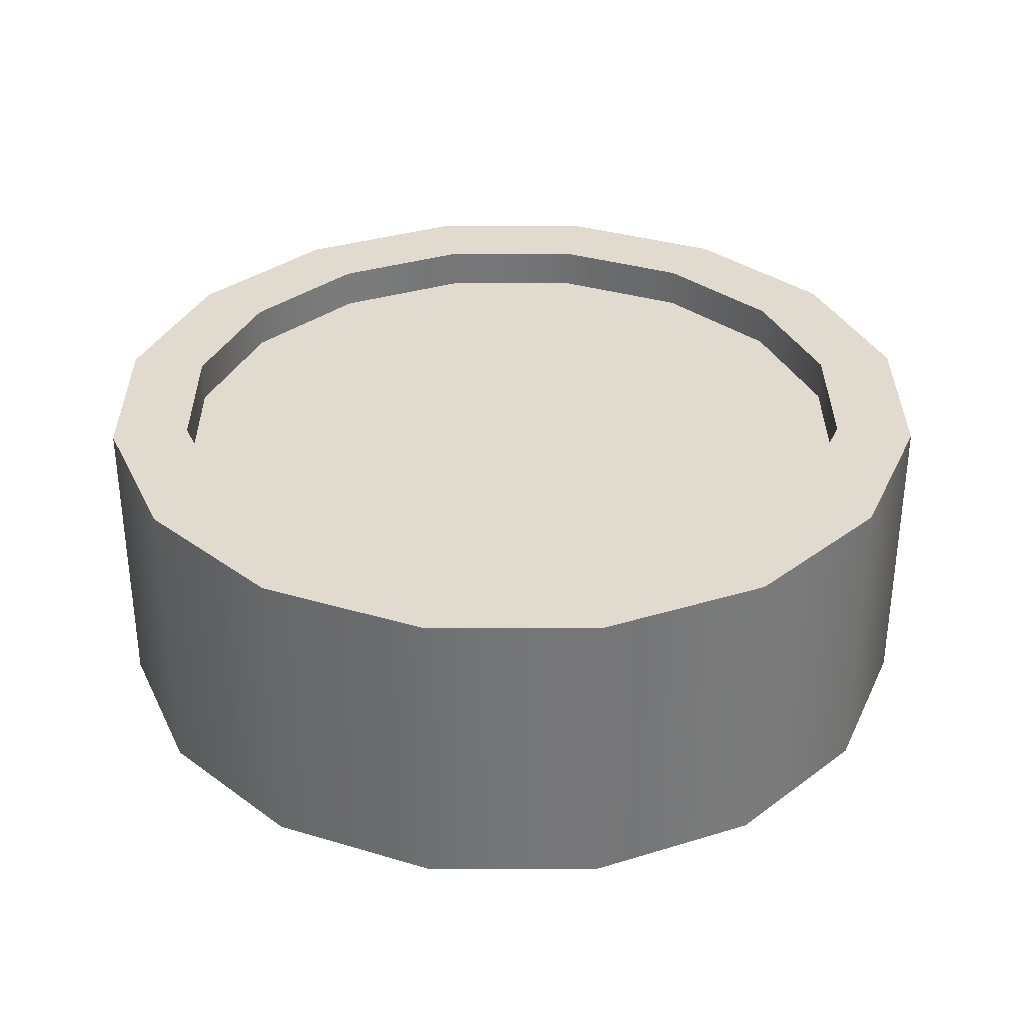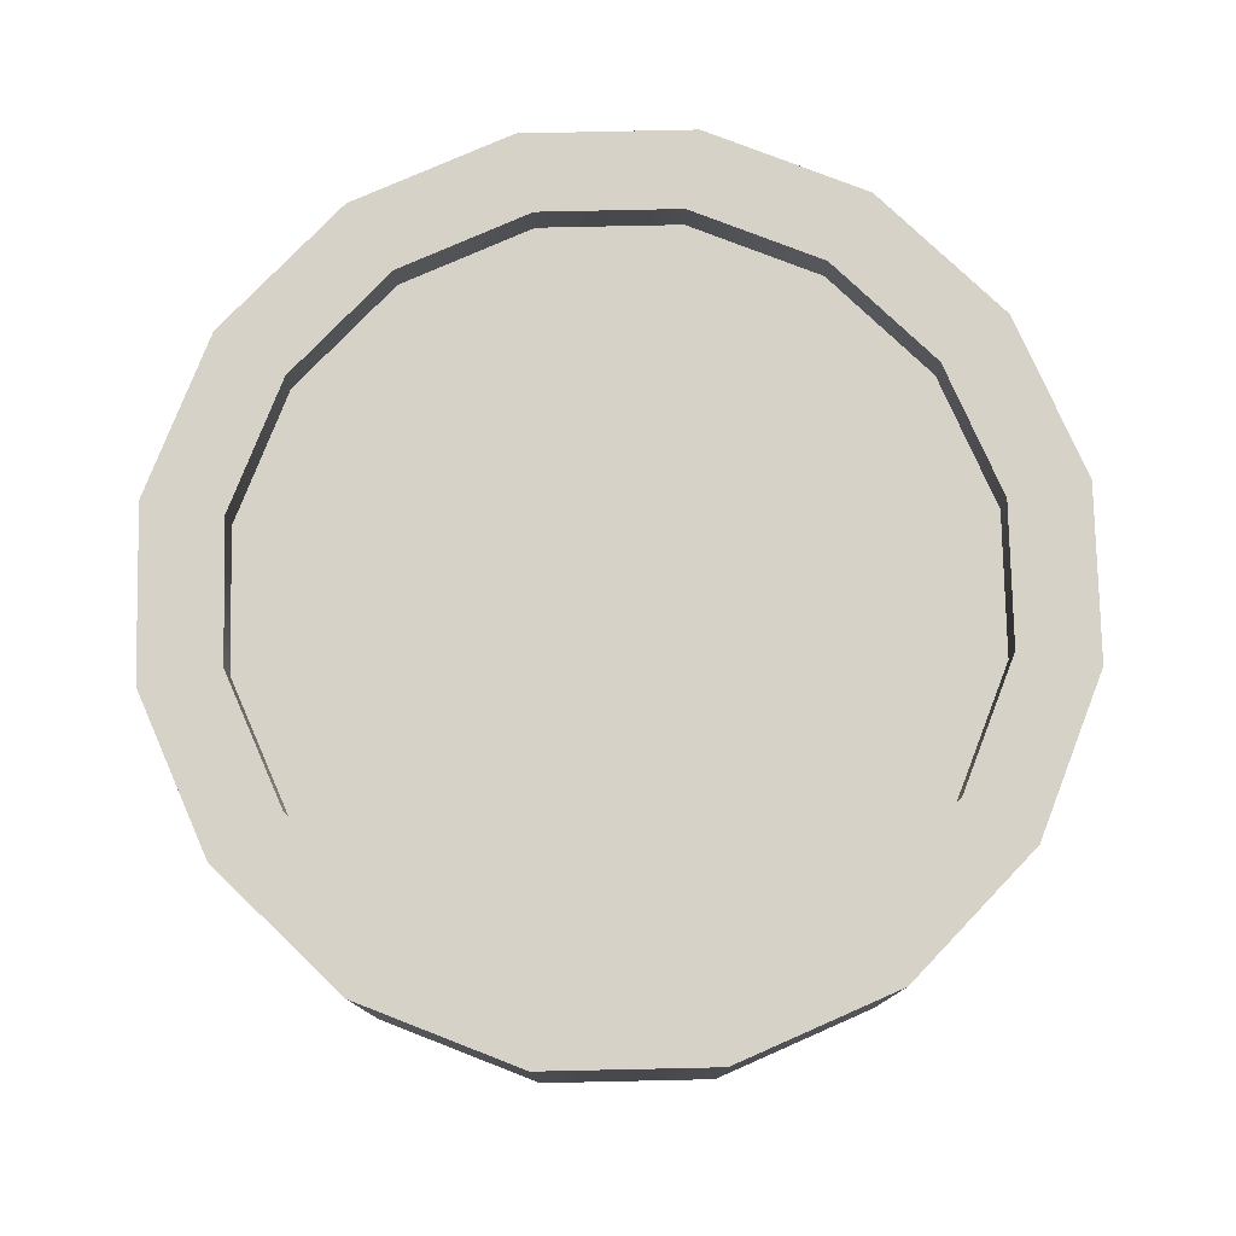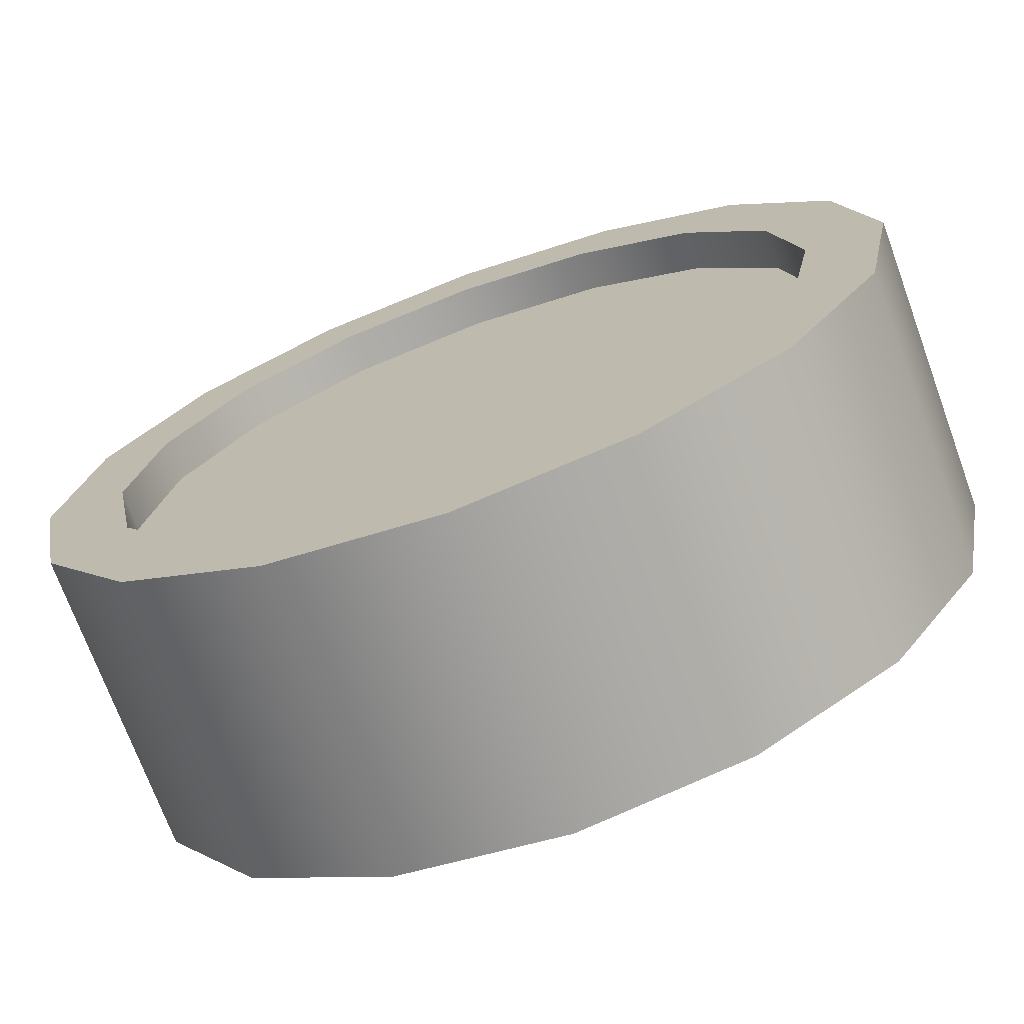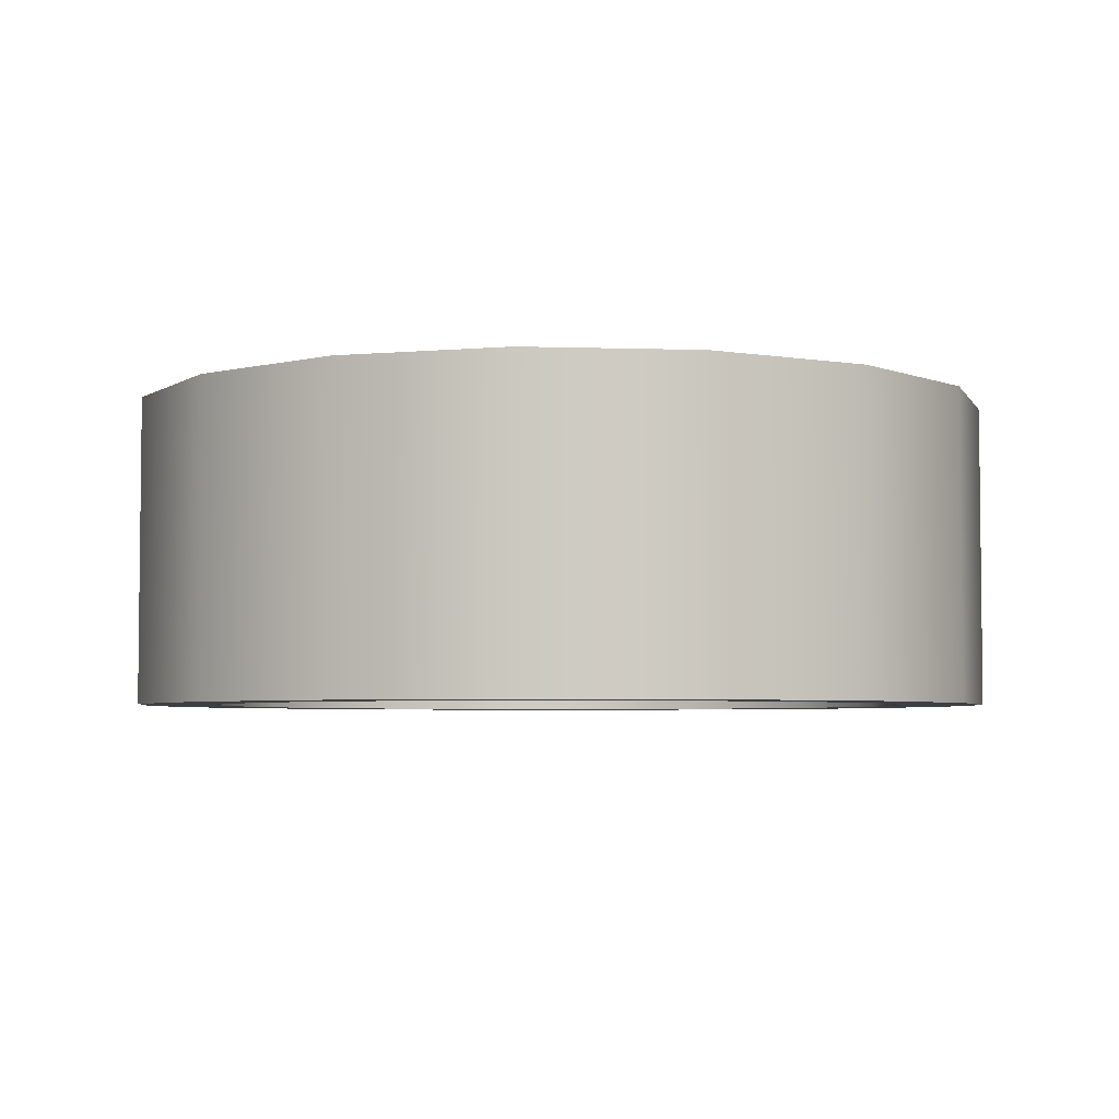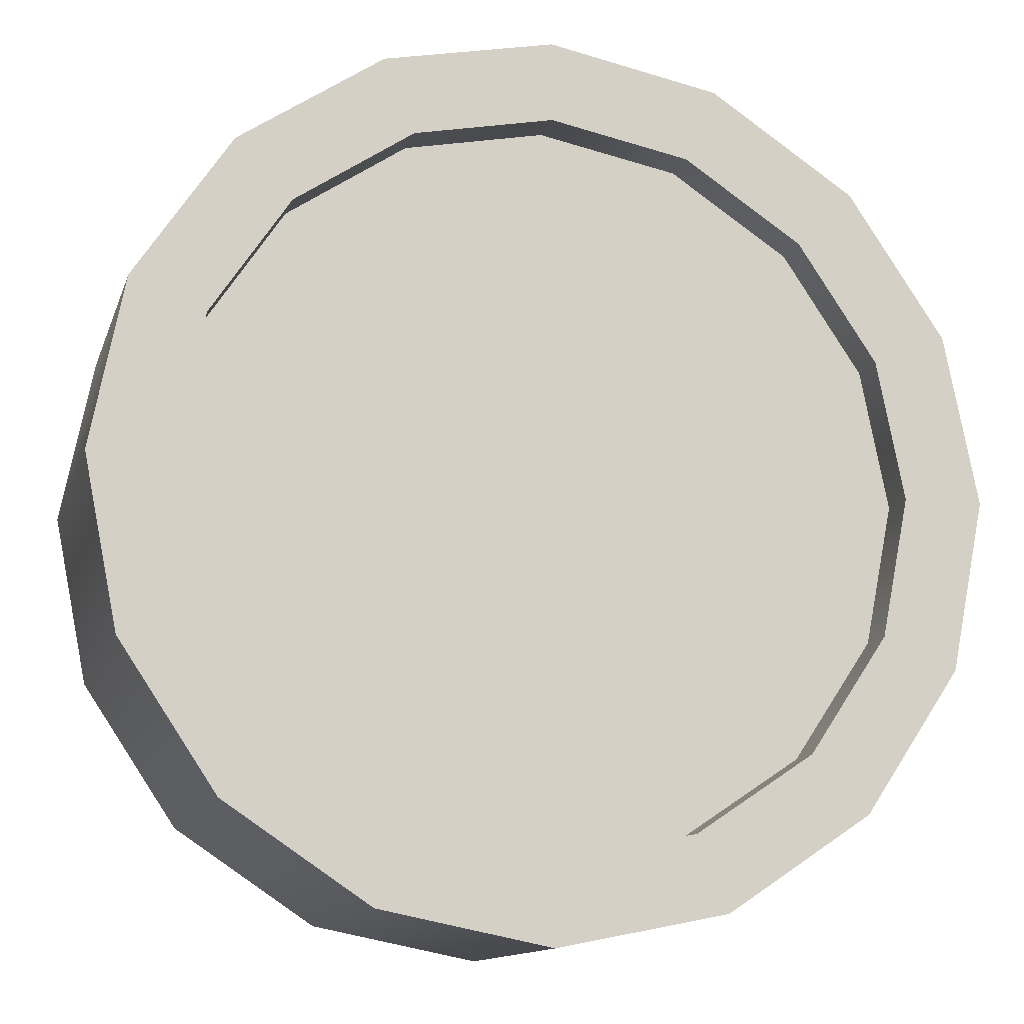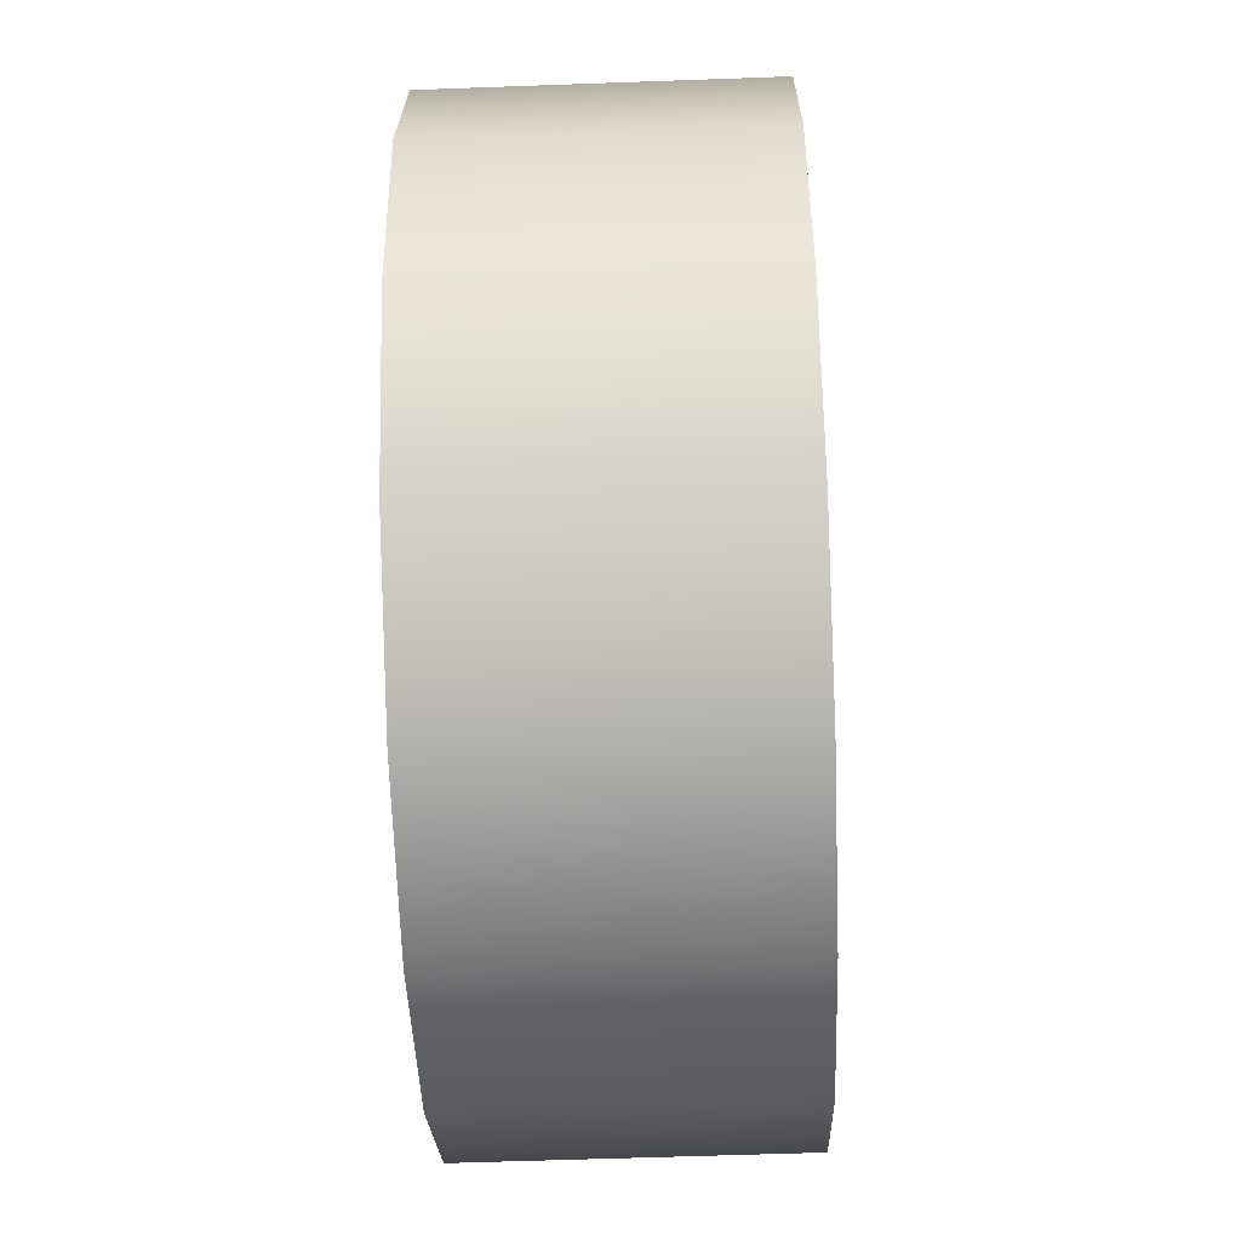
<metadata>
{"format":"obj","ext":"obj","renderer":"f3d","projection":"perspective","resolution":1024,"background":"white","views":[{"elev":33.5,"azim":-56.5,"up":"+Z"},{"elev":78.0,"azim":167.5,"up":"+Z"},{"elev":-71.7,"azim":20.1,"up":"+Y"},{"elev":-4.3,"azim":162.7,"up":"+Z"},{"elev":-12.6,"azim":-14.8,"up":"+Y"},{"elev":-56.5,"azim":92.2,"up":"+Y"}]}
</metadata>
<code>
o Cylinder
v 0 0.4098 -0.175
v 0 0.4098 0.175
v 0.1568 0.3786 -0.175
v 0.1568 0.3786 0.175
v 0.2897 0.2897 -0.175
v 0.2897 0.2897 0.175
v 0.3786 0.1568 -0.175
v 0.3786 0.1568 0.175
v 0.4098 0 -0.175
v 0.4098 -0 0.175
v 0.3786 -0.1568 -0.175
v 0.3786 -0.1568 0.175
v 0.2897 -0.2897 -0.175
v 0.2897 -0.2897 0.175
v 0.1568 -0.3786 -0.175
v 0.1568 -0.3786 0.175
v 0 -0.4098 -0.175
v 0 -0.4098 0.175
v -0.1568 -0.3786 -0.175
v -0.1568 -0.3786 0.175
v -0.2897 -0.2897 -0.175
v -0.2897 -0.2897 0.175
v -0.3786 -0.1568 -0.175
v -0.3786 -0.1568 0.175
v -0.4098 0 -0.175
v -0.4098 -0 0.175
v -0.3786 0.1568 -0.175
v -0.3786 0.1568 0.175
v -0.2897 0.2897 -0.175
v -0.2897 0.2897 0.175
v -0.1568 0.3786 -0.175
v -0.1568 0.3786 0.175
v 0 0.5 -0.175
v 0.1913 0.4619 -0.175
v 0.1913 0.4619 0.175
v 0 0.5 0.175
v 0.3536 0.3536 -0.175
v 0.3536 0.3536 0.175
v 0.4619 0.1913 -0.175
v 0.4619 0.1913 0.175
v 0.5 0 -0.175
v 0.5 -0 0.175
v 0.4619 -0.1913 -0.175
v 0.4619 -0.1913 0.175
v 0.3536 -0.3536 -0.175
v 0.3536 -0.3536 0.175
v 0.1913 -0.4619 -0.175
v 0.1913 -0.4619 0.175
v 0 -0.5 -0.175
v 0 -0.5 0.175
v -0.1913 -0.4619 -0.175
v -0.1913 -0.4619 0.175
v -0.3536 -0.3536 -0.175
v -0.3536 -0.3536 0.175
v -0.4619 -0.1913 -0.175
v -0.4619 -0.1913 0.175
v -0.5 0 -0.175
v -0.5 -0 0.175
v -0.4619 0.1913 -0.175
v -0.4619 0.1913 0.175
v -0.3536 0.3536 -0.175
v -0.3536 0.3536 0.175
v -0.1913 0.4619 -0.175
v -0.1913 0.4619 0.175
v -0 0.4098 -0.1281
v 0.1568 0.3786 -0.1281
v 0.1568 0.3786 0.1281
v 0 0.4098 0.1281
v 0.2897 0.2897 -0.1281
v 0.2897 0.2897 0.1281
v 0.3786 0.1568 -0.1281
v 0.3786 0.1568 0.1281
v 0.4098 0 -0.1281
v 0.4098 -0 0.1281
v 0.3786 -0.1568 -0.1281
v 0.3786 -0.1568 0.1281
v 0.2897 -0.2897 -0.1281
v 0.2897 -0.2897 0.1281
v 0.1568 -0.3786 -0.1281
v 0.1568 -0.3786 0.1281
v -0 -0.4098 -0.1281
v 0 -0.4098 0.1281
v -0.1568 -0.3786 -0.1281
v -0.1568 -0.3786 0.1281
v -0.2897 -0.2897 -0.1281
v -0.2897 -0.2897 0.1281
v -0.3786 -0.1568 -0.1281
v -0.3786 -0.1568 0.1281
v -0.4098 0 -0.1281
v -0.4098 -0 0.1281
v -0.3786 0.1568 -0.1281
v -0.3786 0.1568 0.1281
v -0.2897 0.2897 -0.1281
v -0.2897 0.2897 0.1281
v -0.1568 0.3786 -0.1281
v -0.1568 0.3786 0.1281
f 33 36 35 34
f 34 35 38 37
f 37 38 40 39
f 39 40 42 41
f 41 42 44 43
f 43 44 46 45
f 45 46 48 47
f 47 48 50 49
f 49 50 52 51
f 51 52 54 53
f 53 54 56 55
f 55 56 58 57
f 57 58 60 59
f 59 60 62 61
f 27 29 93 91
f 61 62 64 63
f 63 64 36 33
f 13 15 79 77
f 3 1 33 34
f 2 4 35 36
f 5 3 34 37
f 4 6 38 35
f 7 5 37 39
f 6 8 40 38
f 9 7 39 41
f 8 10 42 40
f 11 9 41 43
f 10 12 44 42
f 13 11 43 45
f 12 14 46 44
f 15 13 45 47
f 14 16 48 46
f 17 15 47 49
f 16 18 50 48
f 19 17 49 51
f 18 20 52 50
f 21 19 51 53
f 20 22 54 52
f 23 21 53 55
f 22 24 56 54
f 25 23 55 57
f 24 26 58 56
f 27 25 57 59
f 26 28 60 58
f 29 27 59 61
f 28 30 62 60
f 31 29 61 63
f 30 32 64 62
f 1 31 63 33
f 32 2 36 64
f 67 68 96 94 92 90 88 86 84 82 80 78 76 74 72 70
f 65 66 69 71 73 75 77 79 81 83 85 87 89 91 93 95
f 16 14 78 80
f 1 3 66 65
f 30 28 92 94
f 15 17 81 79
f 4 2 68 67
f 29 31 95 93
f 18 16 80 82
f 3 5 69 66
f 32 30 94 96
f 17 19 83 81
f 6 4 67 70
f 31 1 65 95
f 20 18 82 84
f 5 7 71 69
f 2 32 96 68
f 19 21 85 83
f 8 6 70 72
f 22 20 84 86
f 7 9 73 71
f 21 23 87 85
f 10 8 72 74
f 24 22 86 88
f 9 11 75 73
f 23 25 89 87
f 12 10 74 76
f 26 24 88 90
f 11 13 77 75
f 25 27 91 89
f 14 12 76 78
f 28 26 90 92

</code>
